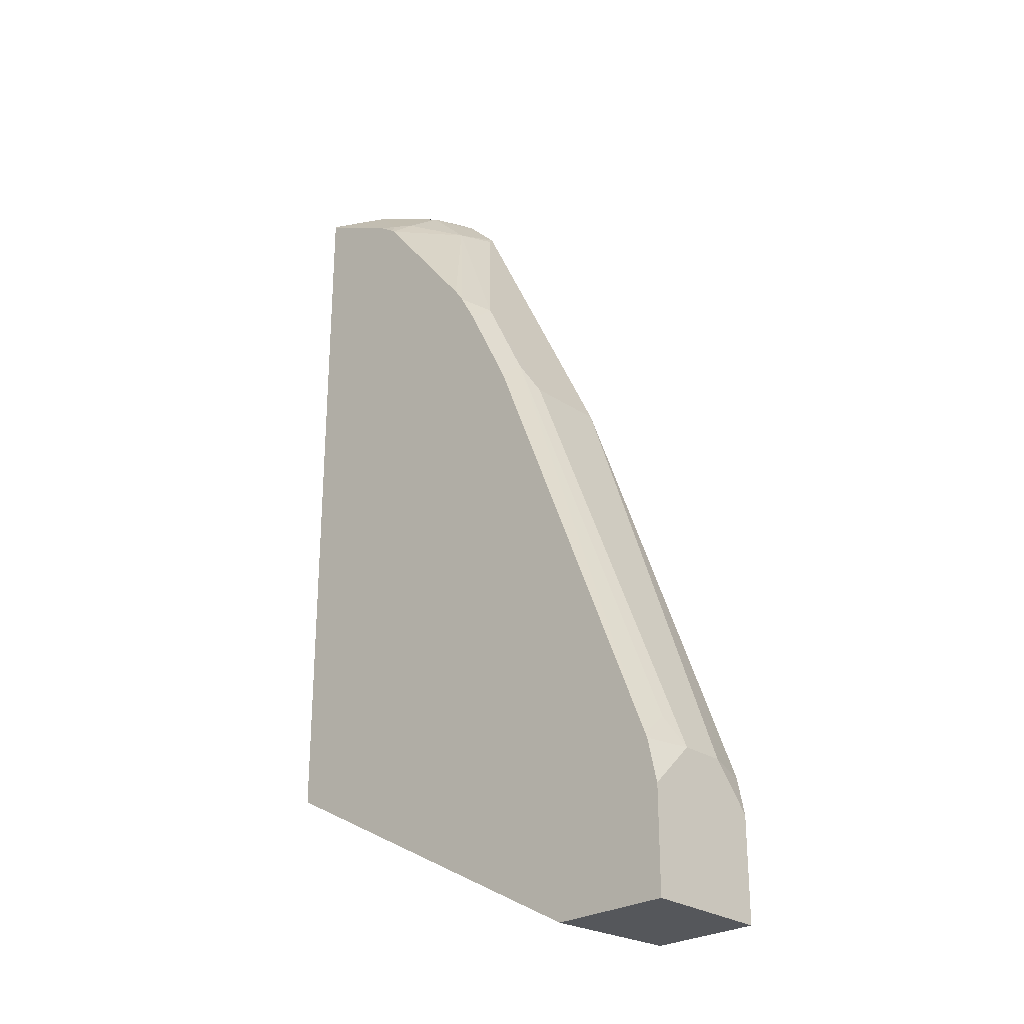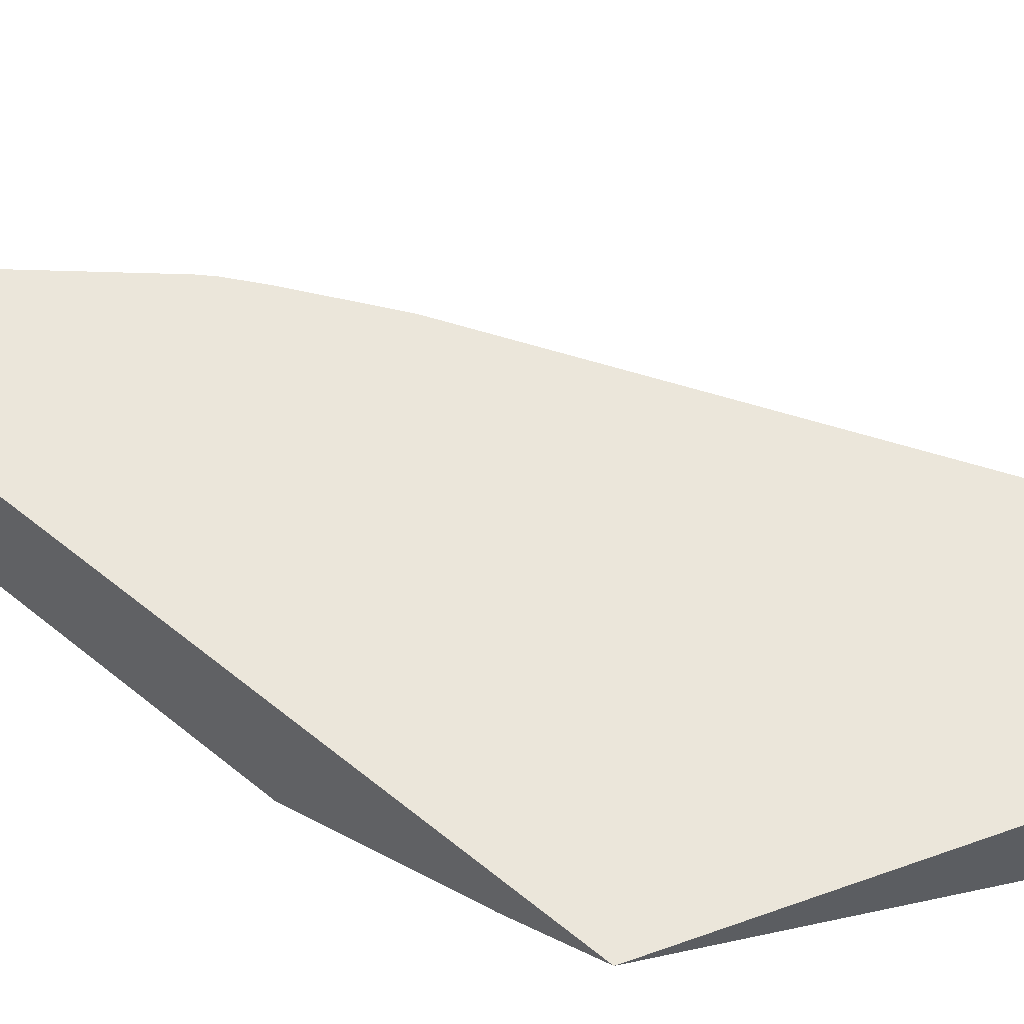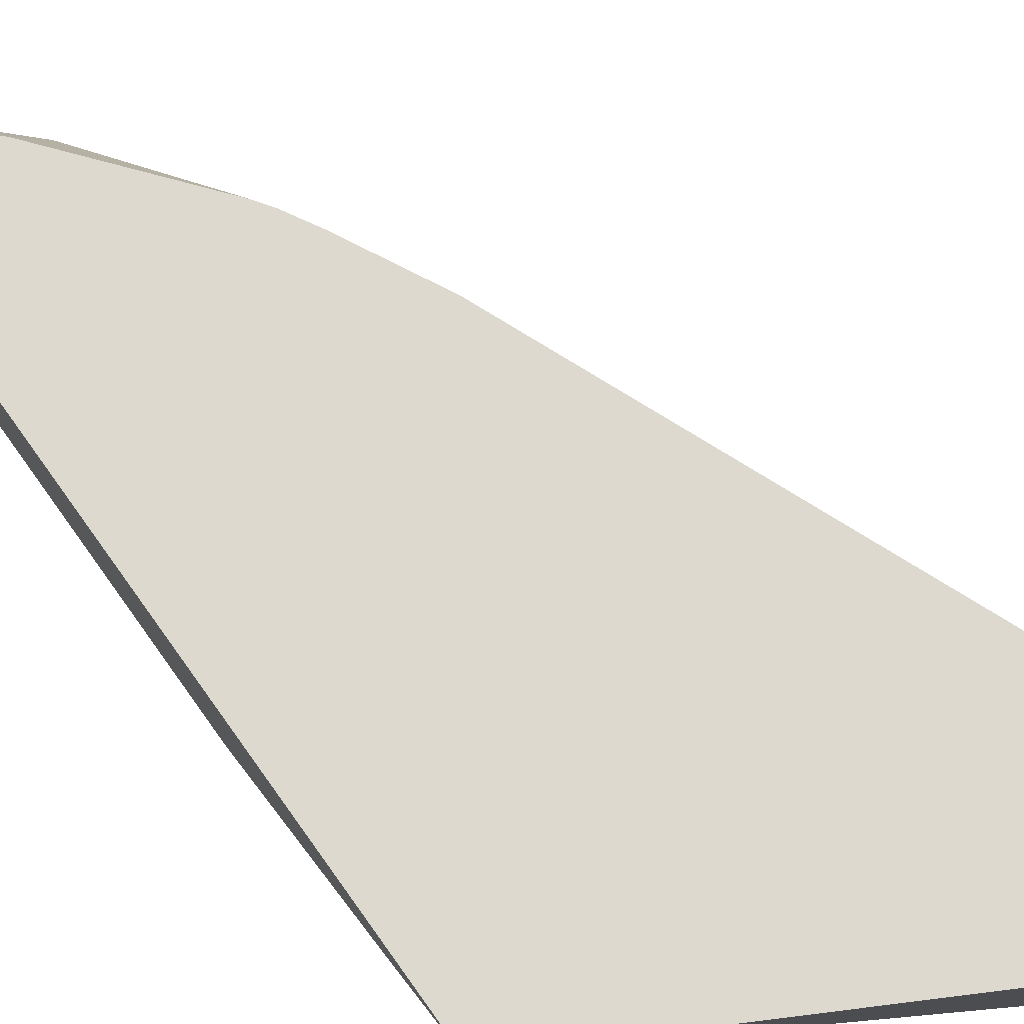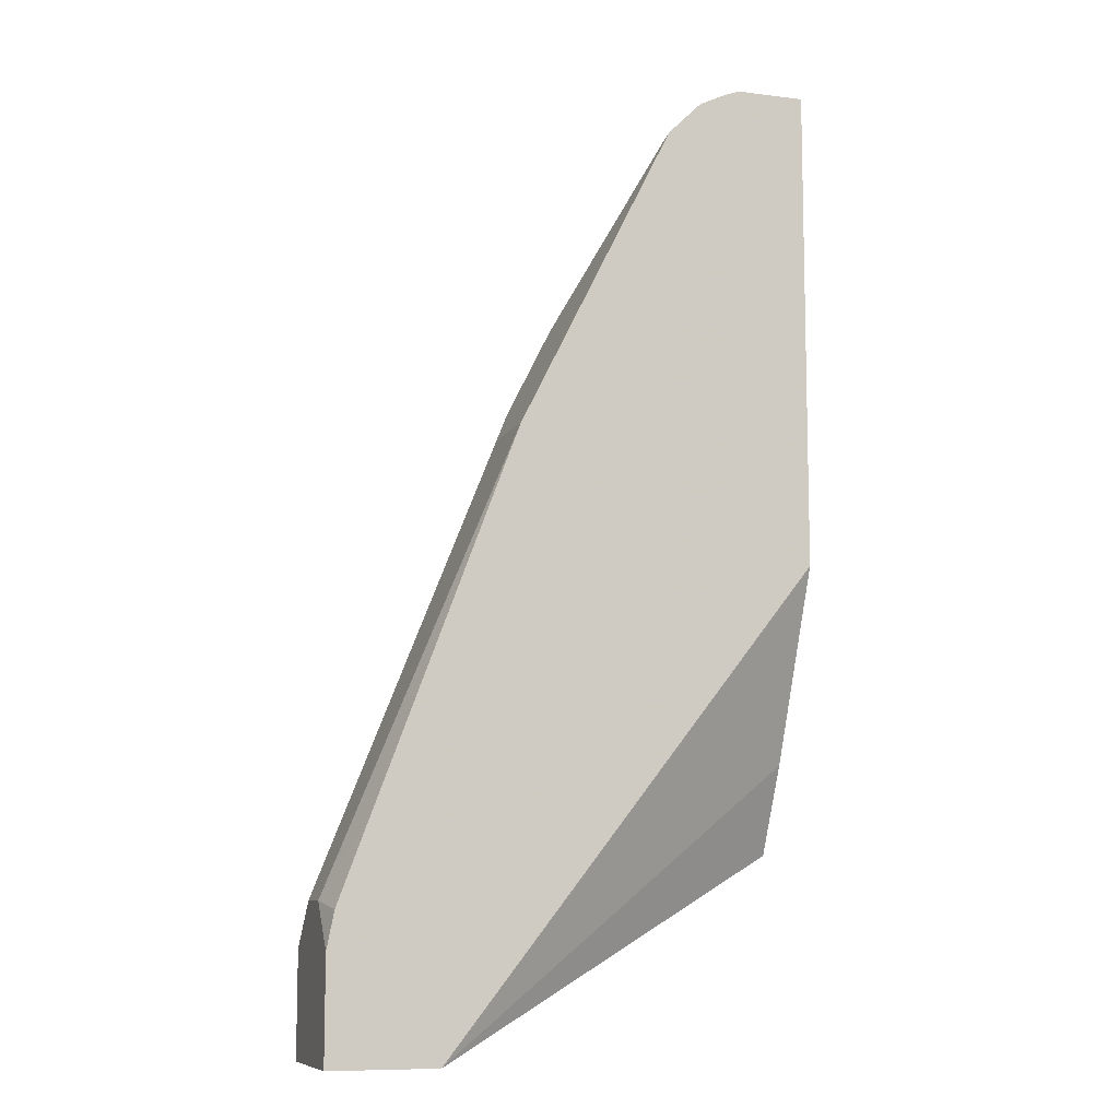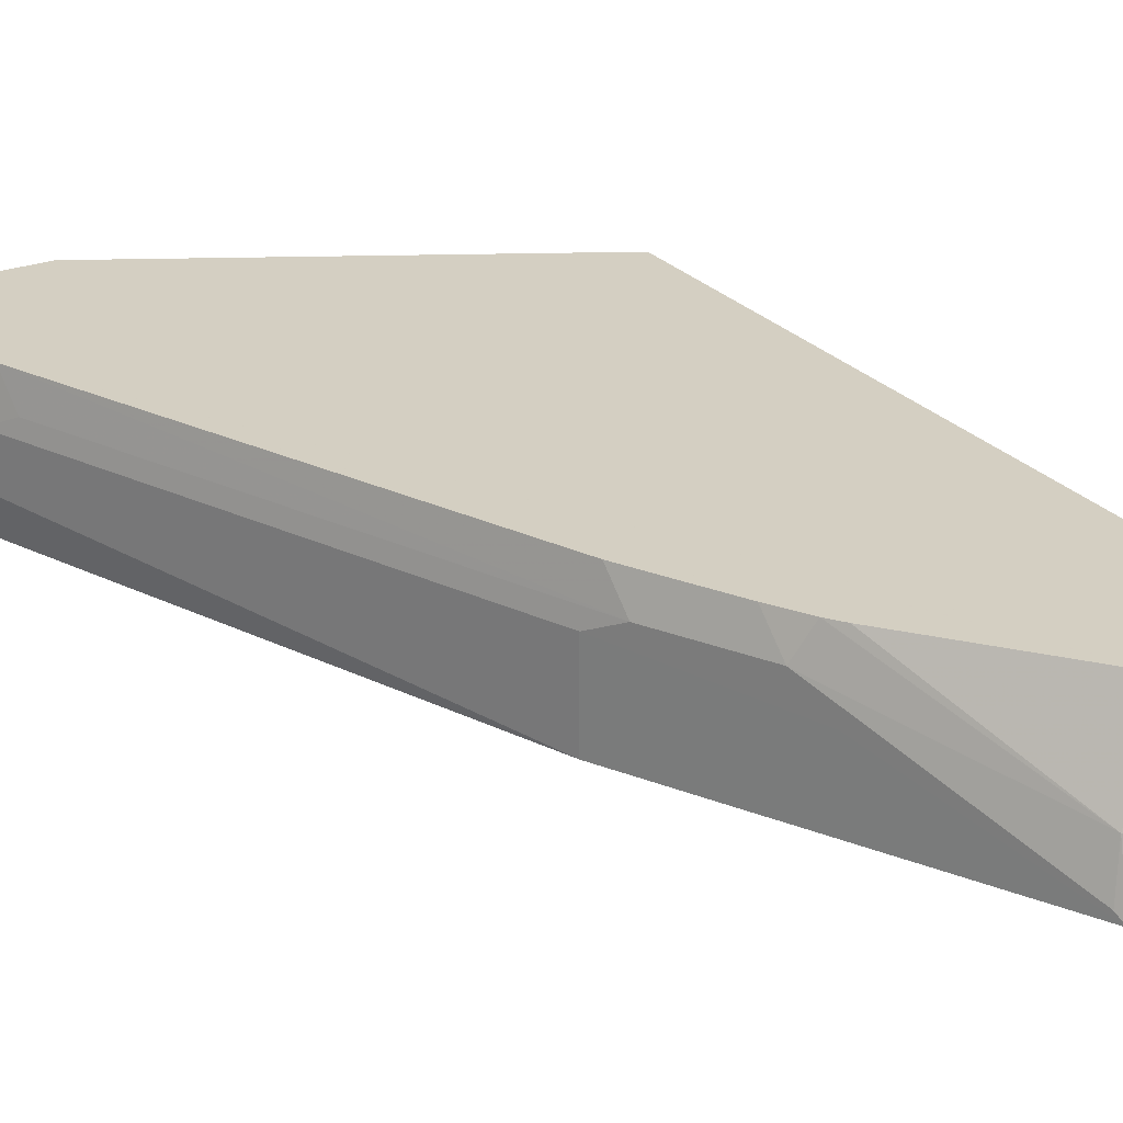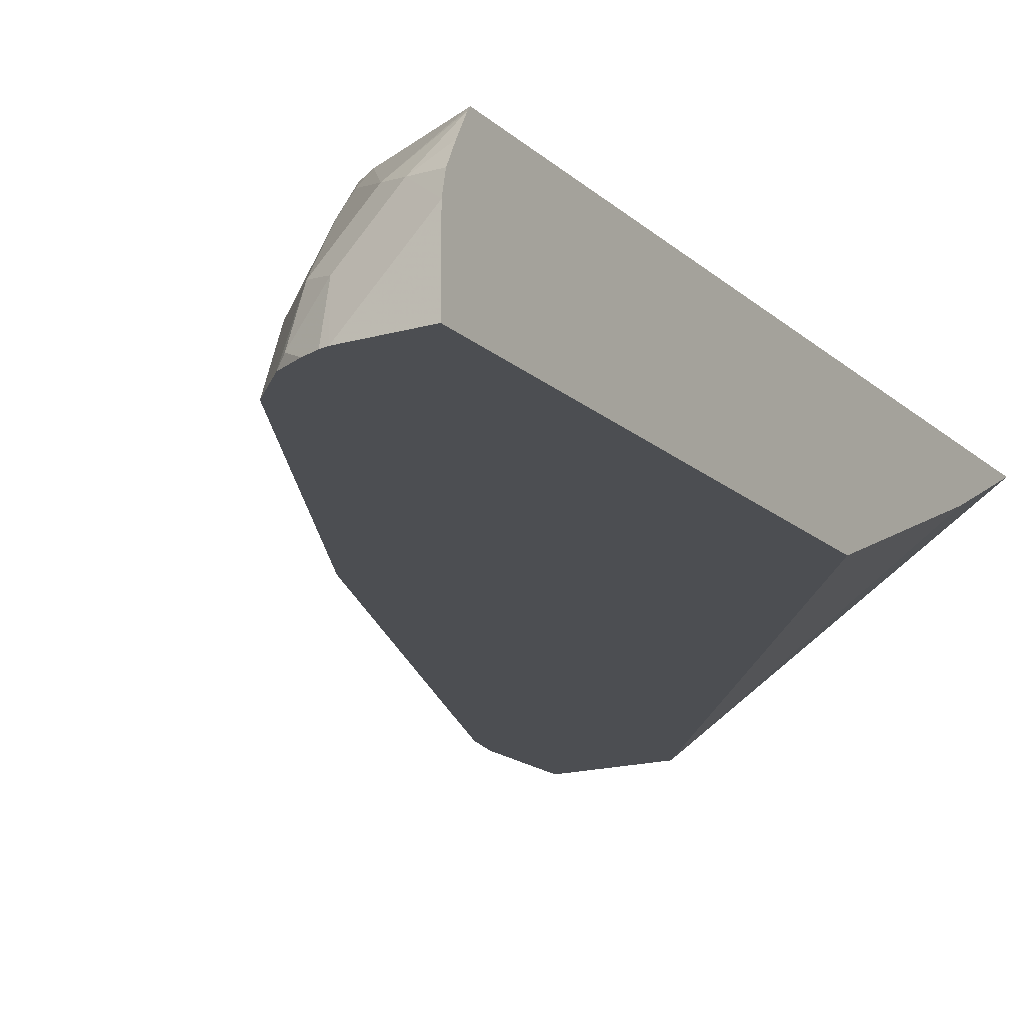
<metadata>
{"format":"obj","ext":"obj","renderer":"f3d","projection":"perspective","resolution":1024,"background":"white","views":[{"elev":-26.7,"azim":43.7,"up":"+Y"},{"elev":54.8,"azim":-49.2,"up":"+Z"},{"elev":71.6,"azim":-35.6,"up":"+Z"},{"elev":-9.3,"azim":162.0,"up":"+Y"},{"elev":25.4,"azim":149.2,"up":"+Z"},{"elev":-16.8,"azim":-149.7,"up":"+Z"}]}
</metadata>
<code>
v 0.2829 0.08088 -0.1617
v 0.2829 0.08088 -0.1415
v 0.2829 0.06064 -0.1786
v 0.2797 0.07696 -0.1786
v 0.2795 0.07759 -0.1786
v 0.2643 0.118 -0.1786
v 0.2021 0.2829 -0.1786
v 0.2762 0.09432 -0.1347
v 0.2776 0.08315 -0.1215
v 0.2785 0.08088 -0.1215
v 0.2829 0.06086 -0.1215
v 0.2021 0.2829 -0.1415
v 0.2829 0.01403 -0.1786
v 0.1684 0.3503 -0.1786
v 0.1954 0.2964 -0.1347
v 0.1968 0.2852 -0.1215
v 0.2829 0.01403 -0.1215
v 0.1684 0.3503 -0.1482
v 0.1752 0.3368 -0.1347
v 0.2348 0.01403 -0.1786
v 0.133 0.4212 -0.1786
v 0.1765 0.3256 -0.1215
v 0.2294 0.01403 -0.1215
v 0.1348 0.4177 -0.1752
v 0.1314 0.4143 -0.1566
v 0.1683 0.3405 -0.1215
v 0.06802 0.1015 -0.1215
v 0.06802 0.128 -0.1347
v 0.06802 0.1415 -0.1415
v 0.06802 0.2274 -0.1786
v 0.1255 0.4287 -0.1786
v 0.1112 0.4345 -0.1566
v 0.1145 0.4177 -0.1347
v 0.1159 0.4065 -0.1215
v 0.1638 0.3469 -0.1215
v 0.06802 0.4323 -0.1215
v 0.06802 0.4446 -0.1786
v 0.118 0.4361 -0.1786
v 0.1145 0.4379 -0.1752
v 0.1011 0.4396 -0.1592
v 0.09095 0.4345 -0.1364
v 0.1112 0.4143 -0.1263
v 0.1144 0.4078 -0.1215
v 0.107 0.4129 -0.1215
v 0.06802 0.4336 -0.1231
v 0.06802 0.4446 -0.1489
v 0.09781 0.4446 -0.1786
v 0.1076 0.4413 -0.1786
v 0.1011 0.4439 -0.1786
v 0.08085 0.4446 -0.1617
v 0.08085 0.4396 -0.1389
v 0.06802 0.4385 -0.132
v 0.06802 0.4428 -0.1406
f 27 30 29
f 25 33 34
f 27 37 30
f 27 46 37
f 27 53 46
f 27 52 53
f 27 45 52
f 27 36 45
f 25 35 26
f 25 34 35
f 25 32 33
f 20 29 30
f 21 25 24
f 21 31 25
f 27 29 28
f 20 28 29
f 20 27 28
f 20 23 27
f 19 26 22
f 19 25 26
f 19 24 25
f 19 21 24
f 25 31 32
f 31 38 32
f 45 51 52
f 32 39 40
f 51 53 52
f 46 51 50
f 46 53 51
f 18 21 19
f 42 44 43
f 41 44 42
f 41 51 45
f 40 50 51
f 40 47 50
f 40 49 47
f 39 49 40
f 39 48 49
f 38 48 39
f 37 50 47
f 37 46 50
f 36 41 45
f 36 44 41
f 33 43 34
f 33 42 43
f 32 42 33
f 32 41 42
f 32 51 41
f 32 40 51
f 32 38 39
f 16 19 22
f 13 17 23
f 14 21 18
f 3 48 38
f 3 49 48
f 3 47 49
f 3 37 47
f 3 30 37
f 3 20 30
f 3 13 20
f 2 15 8
f 2 12 15
f 2 10 11
f 3 38 31
f 2 9 10
f 1 12 2
f 1 7 12
f 1 6 7
f 1 5 6
f 15 19 16
f 1 3 4
f 1 13 3
f 1 17 13
f 1 11 17
f 1 2 11
f 2 8 9
f 3 31 21
f 1 4 5
f 3 14 7
f 3 21 14
f 13 23 20
f 12 19 15
f 9 11 10
f 9 17 11
f 9 23 17
f 9 27 23
f 9 36 27
f 9 44 36
f 9 43 44
f 9 34 43
f 12 18 19
f 9 26 35
f 9 35 34
f 3 7 6
f 3 5 4
f 7 14 18
f 3 6 5
f 8 15 9
f 9 15 16
f 9 16 22
f 9 22 26
f 7 18 12

</code>
